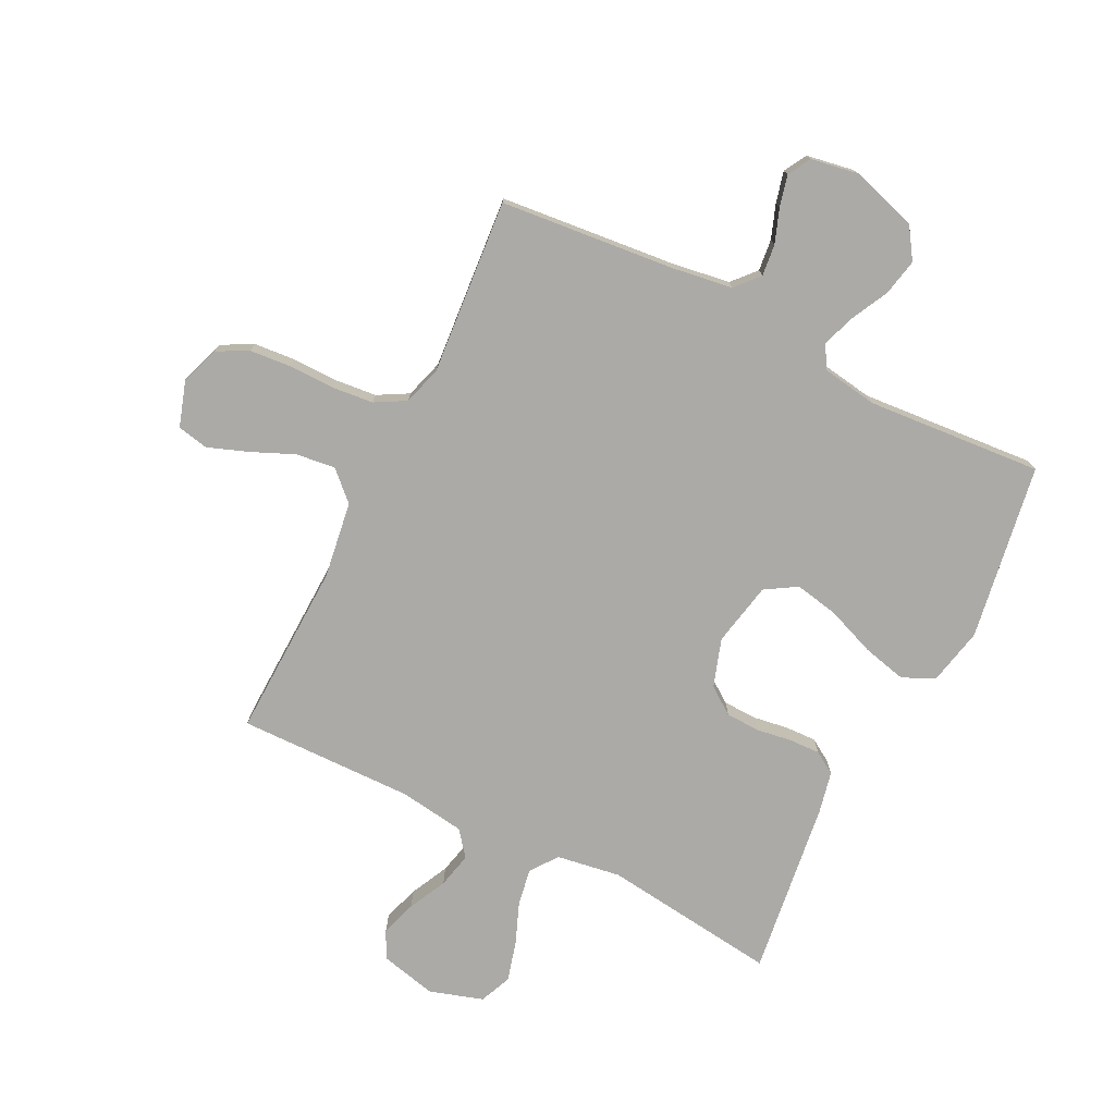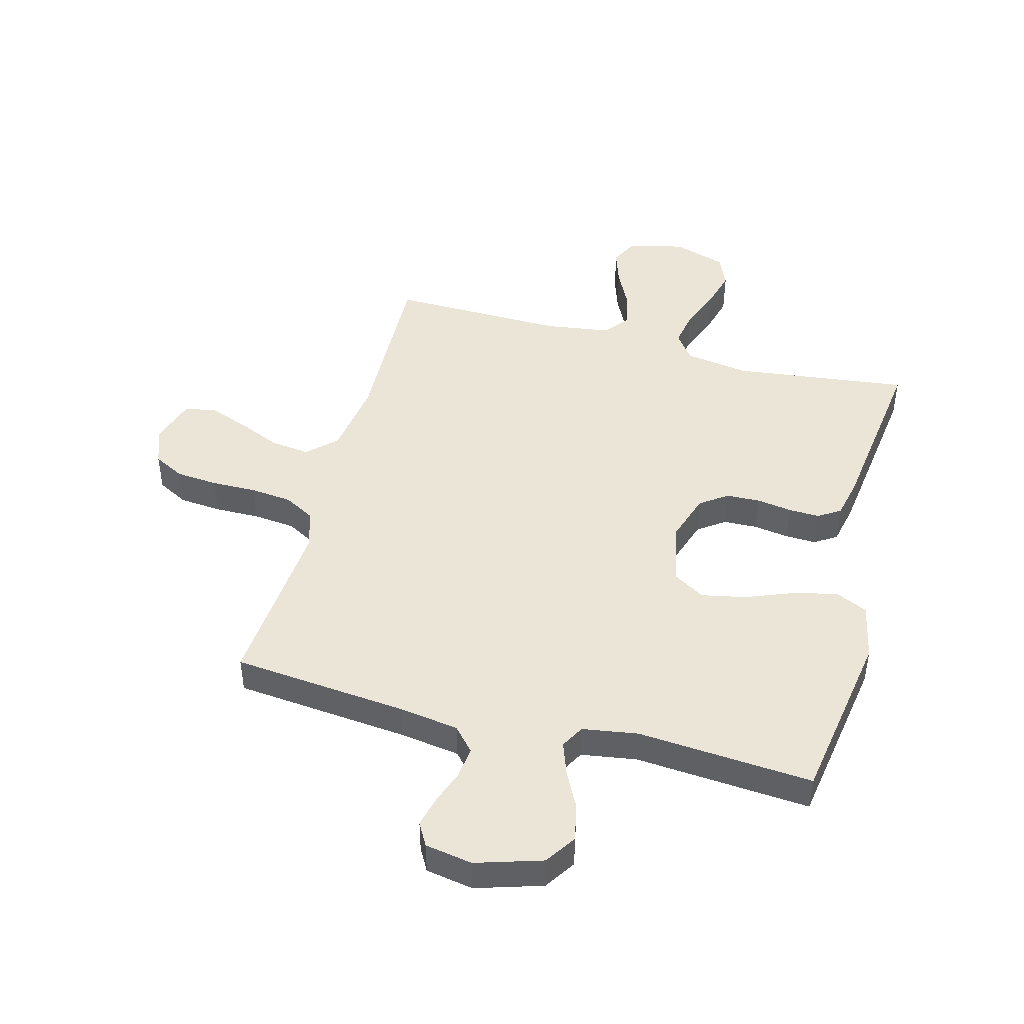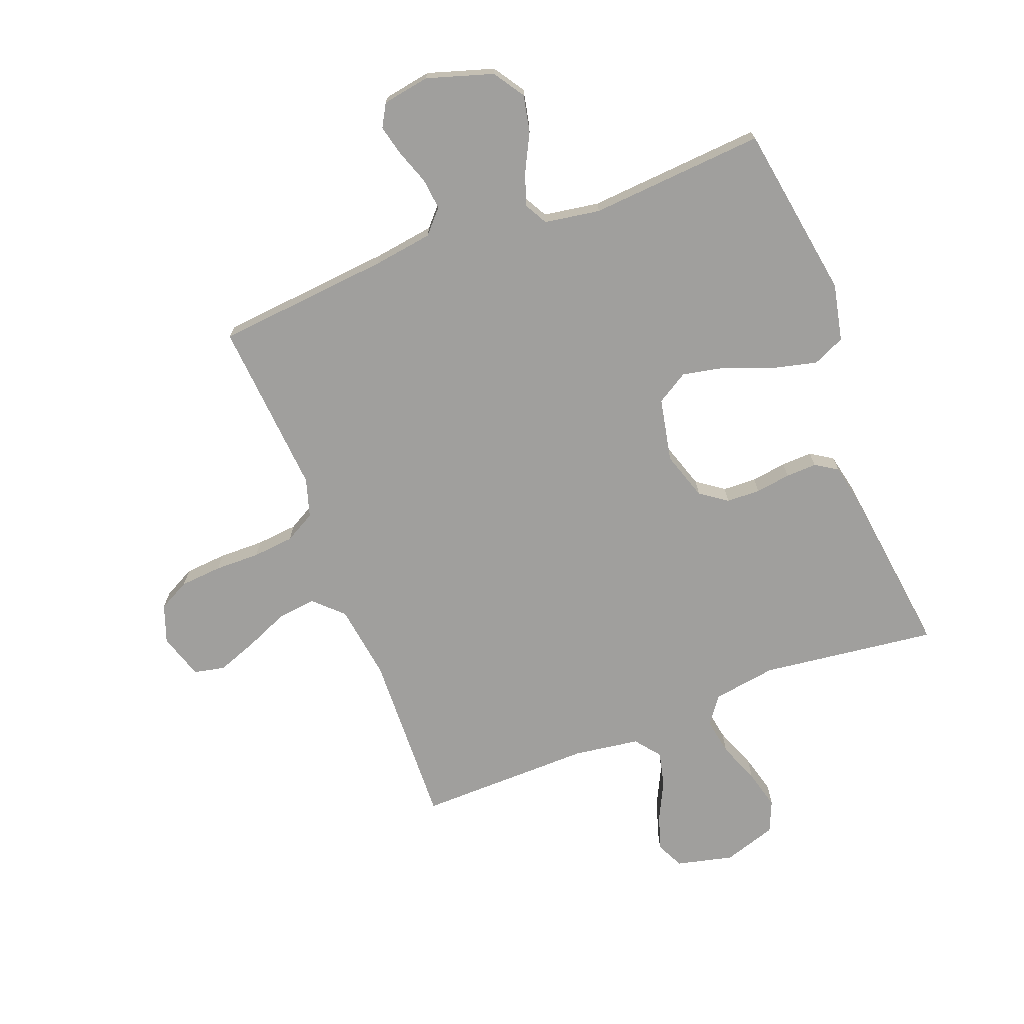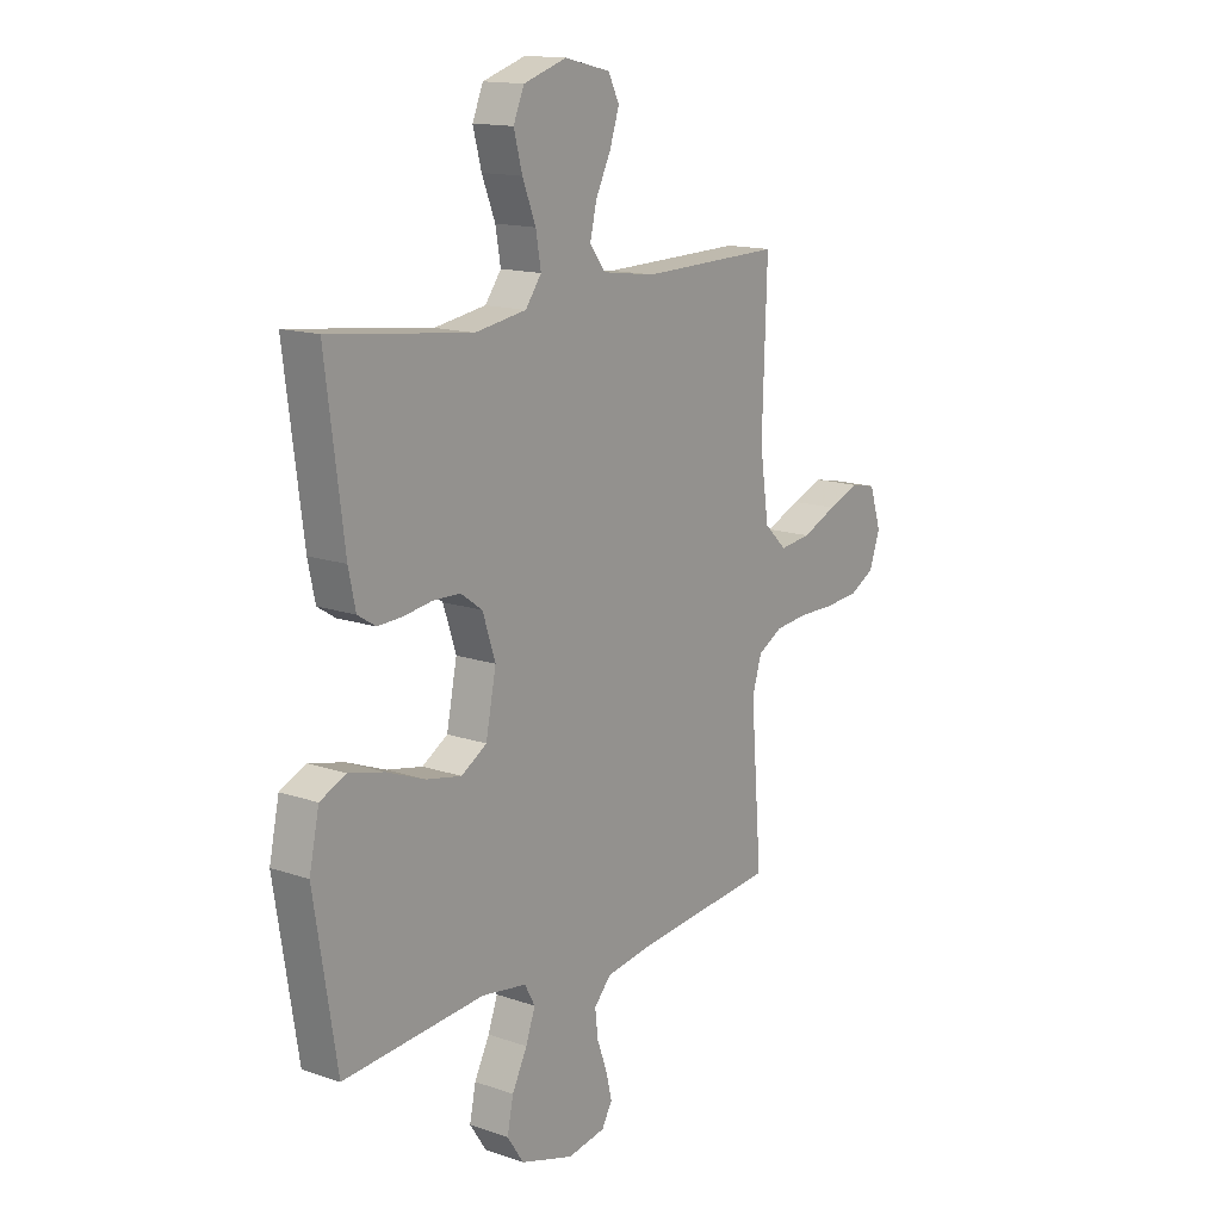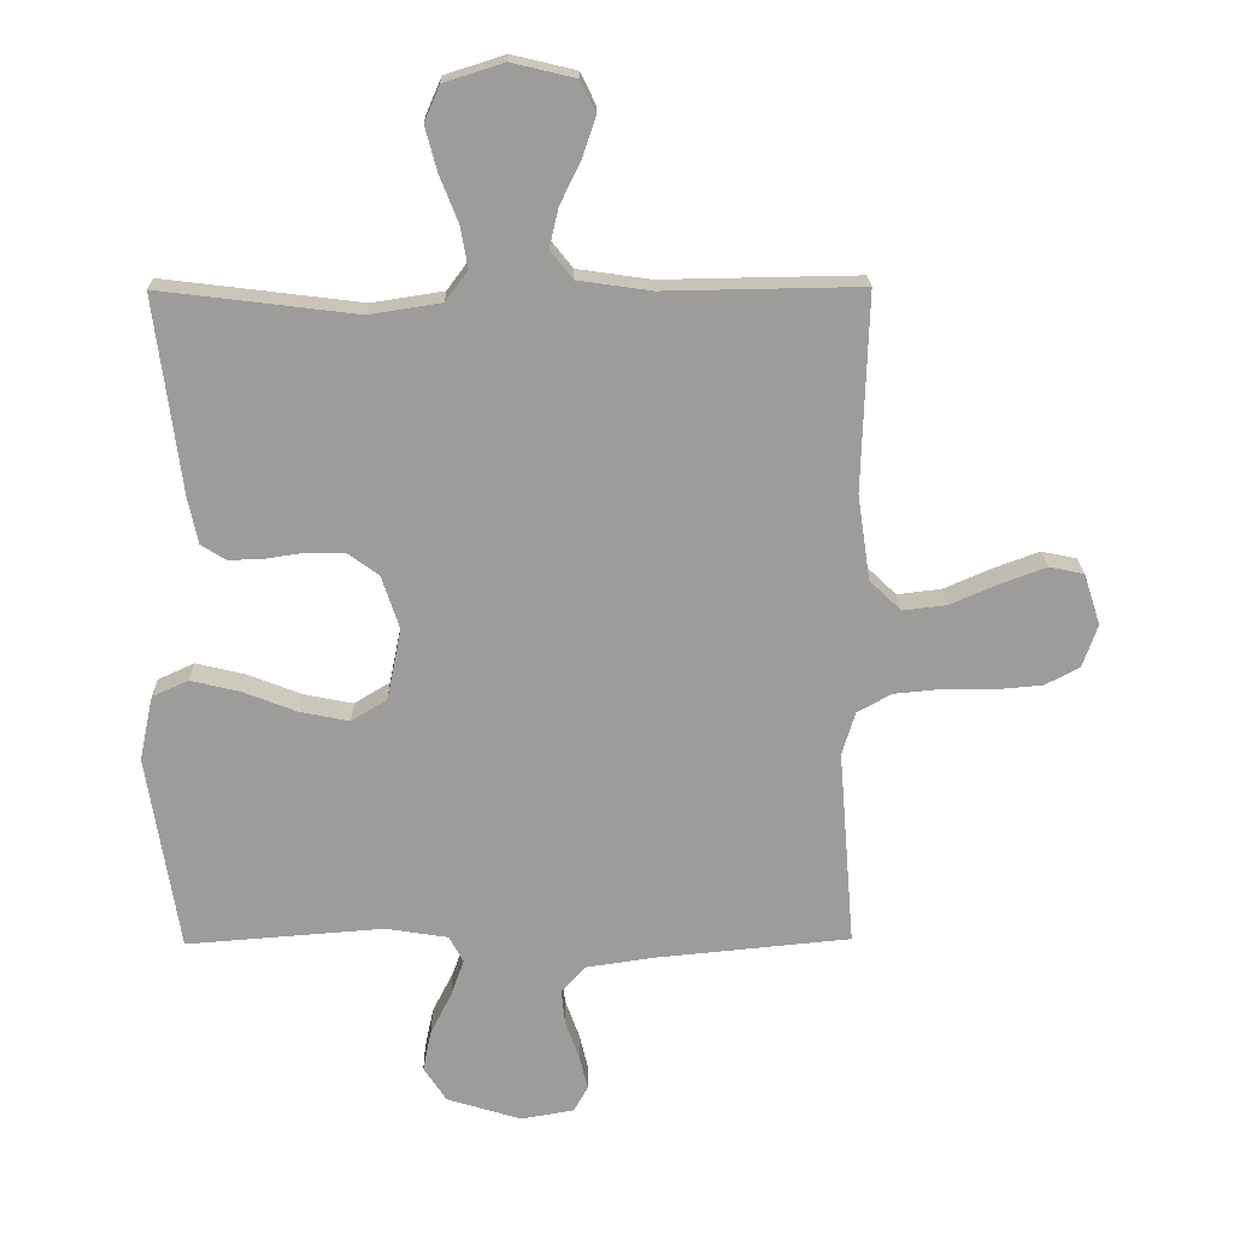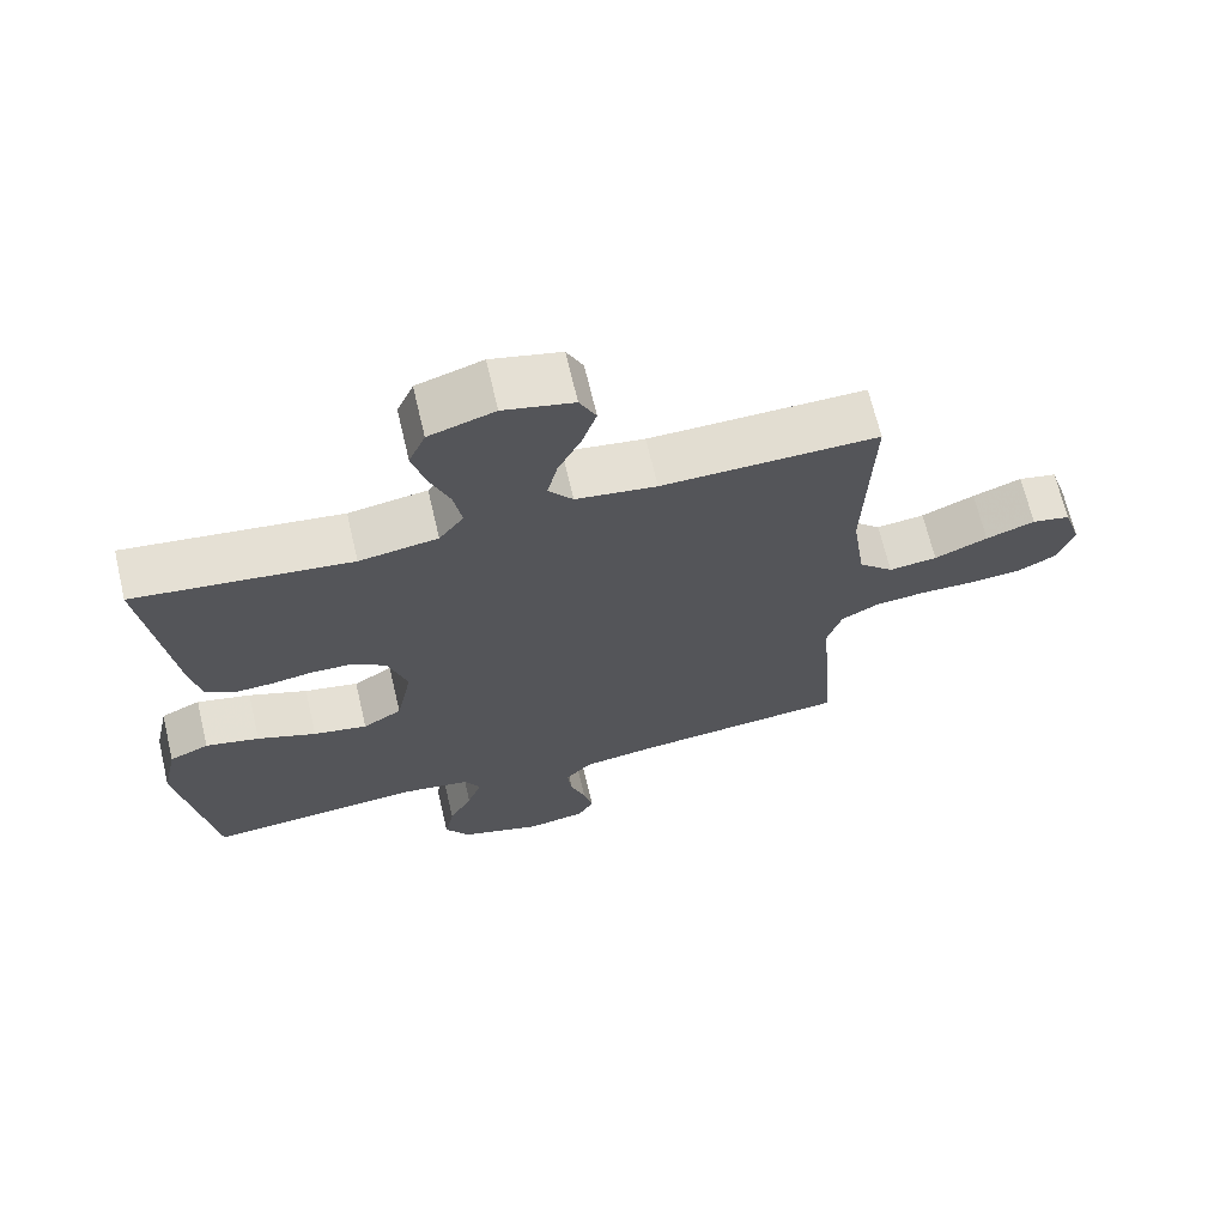
<metadata>
{"format":"obj","ext":"obj","renderer":"f3d","projection":"perspective","resolution":1024,"background":"white","views":[{"elev":-76.0,"azim":153.5,"up":"+Y"},{"elev":45.7,"azim":-165.1,"up":"+Y"},{"elev":-71.4,"azim":-159.1,"up":"+Y"},{"elev":14.8,"azim":-53.4,"up":"+Z"},{"elev":19.9,"azim":-1.0,"up":"+Z"},{"elev":67.9,"azim":-13.3,"up":"+Z"}]}
</metadata>
<code>
v -0.5 0.07 0.5
v -0.2 0.07 0.463
v -0.091 0.07 0.48
v -0.057 0.07 0.526
v -0.068 0.07 0.589
v -0.096 0.07 0.66
v -0.114 0.07 0.727
v -0.091 0.07 0.781
v 0 0.07 0.81
v 0.097 0.07 0.787
v 0.12 0.07 0.74
v 0.1 0.07 0.679
v 0.068 0.07 0.614
v 0.054 0.07 0.554
v 0.088 0.07 0.511
v 0.2 0.07 0.495
v 0.5 0.07 0.5
v 0.49 0.07 0.2
v 0.509 0.07 0.07
v 0.557 0.07 0.024
v 0.624 0.07 0.032
v 0.698 0.07 0.064
v 0.766 0.07 0.089
v 0.819 0.07 0.078
v 0.844 0.07 0
v 0.821 0.07 -0.065
v 0.768 0.07 -0.093
v 0.696 0.07 -0.099
v 0.619 0.07 -0.098
v 0.548 0.07 -0.105
v 0.496 0.07 -0.134
v 0.476 0.07 -0.2
v 0.5 0.07 -0.5
v 0.2 0.07 -0.529
v 0.099 0.07 -0.544
v 0.063 0.07 -0.584
v 0.069 0.07 -0.638
v 0.09 0.07 -0.696
v 0.103 0.07 -0.749
v 0.081 0.07 -0.788
v 0 0.07 -0.802
v -0.113 0.07 -0.767
v -0.148 0.07 -0.714
v -0.135 0.07 -0.651
v -0.103 0.07 -0.588
v -0.083 0.07 -0.532
v -0.105 0.07 -0.492
v -0.2 0.07 -0.477
v -0.5 0.07 -0.5
v -0.548 0.07 -0.2
v -0.527 0.07 -0.102
v -0.472 0.07 -0.077
v -0.397 0.07 -0.095
v -0.315 0.07 -0.127
v -0.24 0.07 -0.142
v -0.186 0.07 -0.109
v -0.164 0.07 0
v -0.191 0.07 0.082
v -0.237 0.07 0.115
v -0.295 0.07 0.117
v -0.355 0.07 0.108
v -0.408 0.07 0.106
v -0.446 0.07 0.13
v -0.461 0.07 0.2
v -0.5 0 0.5
v -0.2 0 0.463
v -0.091 0 0.48
v -0.057 0 0.526
v -0.068 0 0.589
v -0.096 0 0.66
v -0.114 0 0.727
v -0.091 0 0.781
v 0 0 0.81
v 0.097 0 0.787
v 0.12 0 0.74
v 0.1 0 0.679
v 0.068 0 0.614
v 0.054 0 0.554
v 0.088 0 0.511
v 0.2 0 0.495
v 0.5 0 0.5
v 0.49 0 0.2
v 0.509 0 0.07
v 0.557 0 0.024
v 0.624 0 0.032
v 0.698 0 0.064
v 0.766 0 0.089
v 0.819 0 0.078
v 0.844 0 0
v 0.821 0 -0.065
v 0.768 0 -0.093
v 0.696 0 -0.099
v 0.619 0 -0.098
v 0.548 0 -0.105
v 0.496 0 -0.134
v 0.476 0 -0.2
v 0.5 0 -0.5
v 0.2 0 -0.529
v 0.099 0 -0.544
v 0.063 0 -0.584
v 0.069 0 -0.638
v 0.09 0 -0.696
v 0.103 0 -0.749
v 0.081 0 -0.788
v 0 0 -0.802
v -0.113 0 -0.767
v -0.148 0 -0.714
v -0.135 0 -0.651
v -0.103 0 -0.588
v -0.083 0 -0.532
v -0.105 0 -0.492
v -0.2 0 -0.477
v -0.5 0 -0.5
v -0.548 0 -0.2
v -0.527 0 -0.102
v -0.472 0 -0.077
v -0.397 0 -0.095
v -0.315 0 -0.127
v -0.24 0 -0.142
v -0.186 0 -0.109
v -0.164 0 0
v -0.191 0 0.082
v -0.237 0 0.115
v -0.295 0 0.117
v -0.355 0 0.108
v -0.408 0 0.106
v -0.446 0 0.13
v -0.461 0 0.2
f 64 1 2
f 63 64 2
f 62 63 2
f 61 62 2
f 60 61 2
f 59 60 2 3
f 58 59 3 4
f 57 58 4
f 56 57 4
f 52 53 54
f 51 52 54
f 50 51 54
f 49 50 54
f 48 49 54
f 47 48 54 55
f 46 47 55 56
f 43 44 45
f 42 43 45
f 41 42 45
f 40 41 45
f 39 40 45
f 38 39 45
f 37 38 45
f 36 37 45 46
f 46 56 4
f 36 46 4
f 35 36 4
f 32 33 34
f 34 35 4
f 32 34 4
f 31 32 4
f 27 28 29
f 26 27 29
f 25 26 29
f 24 25 29
f 23 24 29
f 22 23 29
f 21 22 29
f 20 21 29 30
f 31 4 5
f 30 31 5
f 20 30 5
f 19 20 5
f 16 17 18
f 15 16 18 19
f 11 12 13
f 10 11 13
f 9 10 13
f 8 9 13
f 7 8 13
f 6 7 13
f 5 6 13
f 5 13 14
f 15 19 5
f 5 14 15
f 66 65 128
f 66 128 127
f 66 127 126
f 66 126 125
f 66 125 124
f 67 66 124 123
f 68 67 123 122
f 68 122 121
f 68 121 120
f 118 117 116
f 118 116 115
f 118 115 114
f 118 114 113
f 118 113 112
f 119 118 112 111
f 120 119 111 110
f 109 108 107
f 109 107 106
f 109 106 105
f 109 105 104
f 109 104 103
f 109 103 102
f 109 102 101
f 110 109 101 100
f 68 120 110
f 68 110 100
f 68 100 99
f 98 97 96
f 68 99 98
f 68 98 96
f 68 96 95
f 93 92 91
f 93 91 90
f 93 90 89
f 93 89 88
f 93 88 87
f 93 87 86
f 93 86 85
f 94 93 85 84
f 69 68 95
f 69 95 94
f 69 94 84
f 69 84 83
f 82 81 80
f 83 82 80 79
f 77 76 75
f 77 75 74
f 77 74 73
f 77 73 72
f 77 72 71
f 77 71 70
f 77 70 69
f 78 77 69
f 69 83 79
f 79 78 69
f 1 65 66 2
f 2 66 67 3
f 3 67 68 4
f 4 68 69 5
f 5 69 70 6
f 6 70 71 7
f 7 71 72 8
f 8 72 73 9
f 9 73 74 10
f 10 74 75 11
f 11 75 76 12
f 12 76 77 13
f 13 77 78 14
f 14 78 79 15
f 15 79 80 16
f 16 80 81 17
f 17 81 82 18
f 18 82 83 19
f 19 83 84 20
f 20 84 85 21
f 21 85 86 22
f 22 86 87 23
f 23 87 88 24
f 24 88 89 25
f 25 89 90 26
f 26 90 91 27
f 27 91 92 28
f 28 92 93 29
f 29 93 94 30
f 30 94 95 31
f 31 95 96 32
f 32 96 97 33
f 33 97 98 34
f 34 98 99 35
f 35 99 100 36
f 36 100 101 37
f 37 101 102 38
f 38 102 103 39
f 39 103 104 40
f 40 104 105 41
f 41 105 106 42
f 42 106 107 43
f 43 107 108 44
f 44 108 109 45
f 45 109 110 46
f 46 110 111 47
f 47 111 112 48
f 48 112 113 49
f 49 113 114 50
f 50 114 115 51
f 51 115 116 52
f 52 116 117 53
f 53 117 118 54
f 54 118 119 55
f 55 119 120 56
f 56 120 121 57
f 57 121 122 58
f 58 122 123 59
f 59 123 124 60
f 60 124 125 61
f 61 125 126 62
f 62 126 127 63
f 63 127 128 64
f 64 128 65 1

</code>
